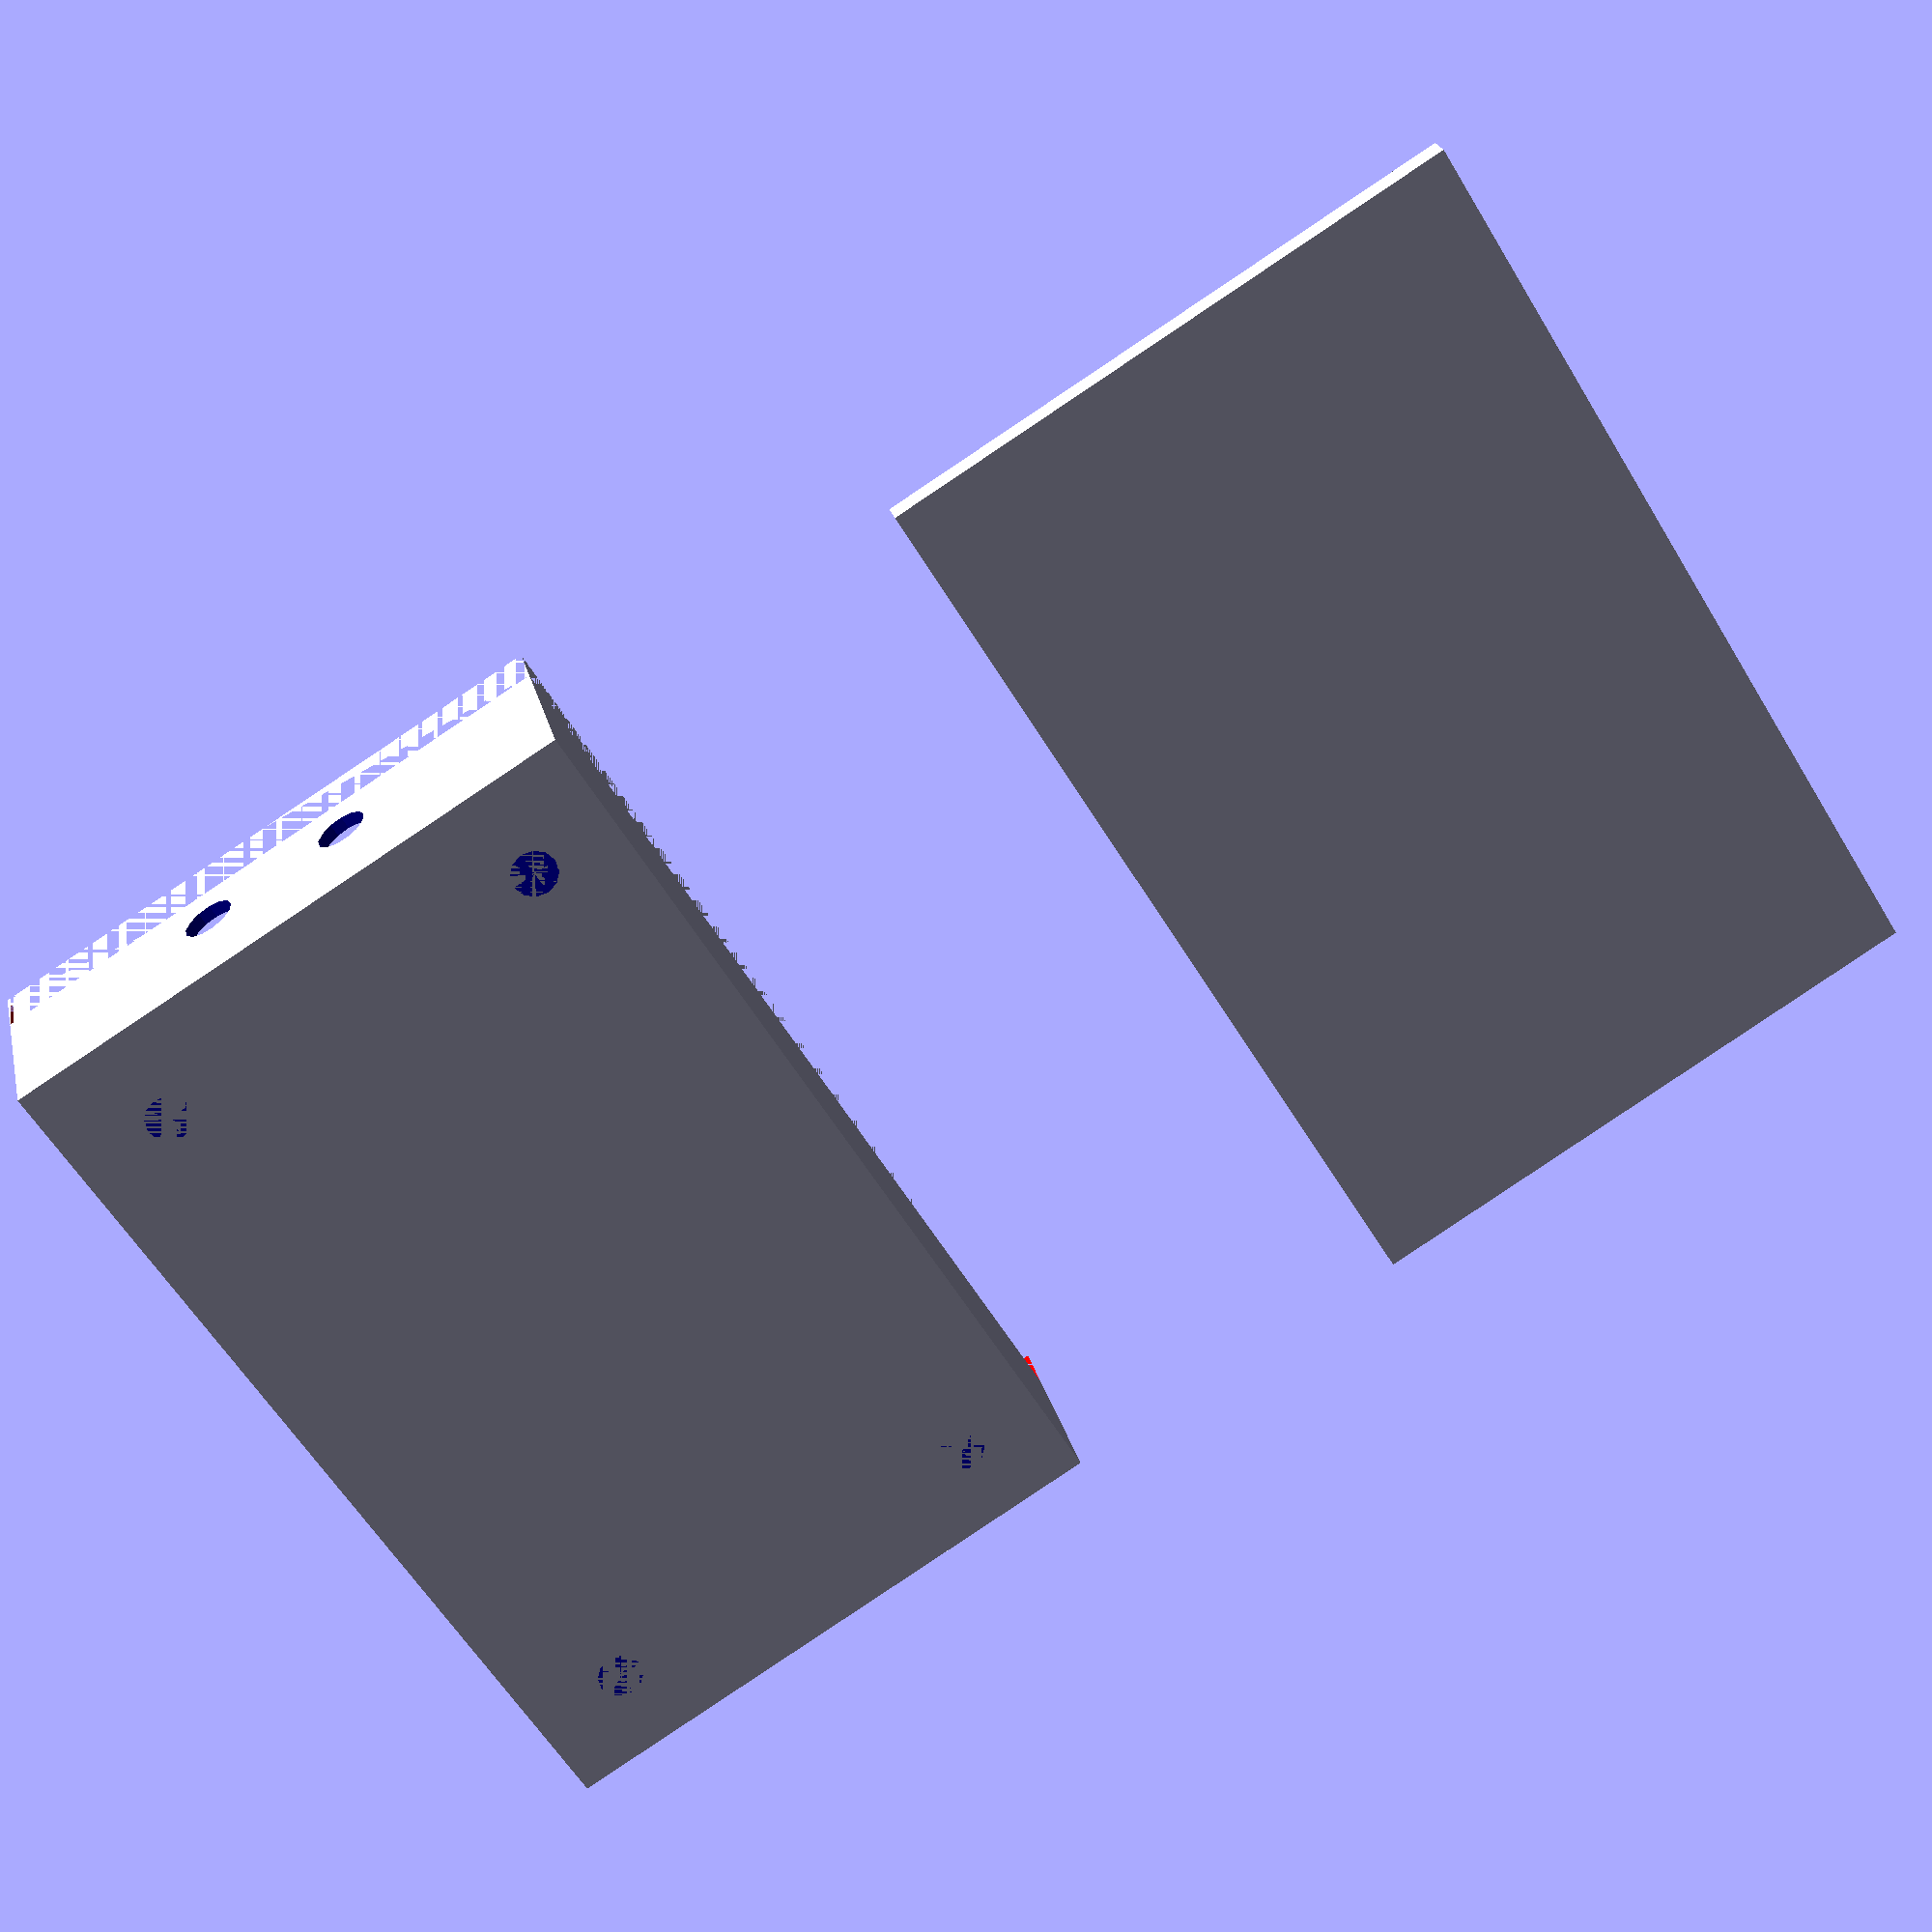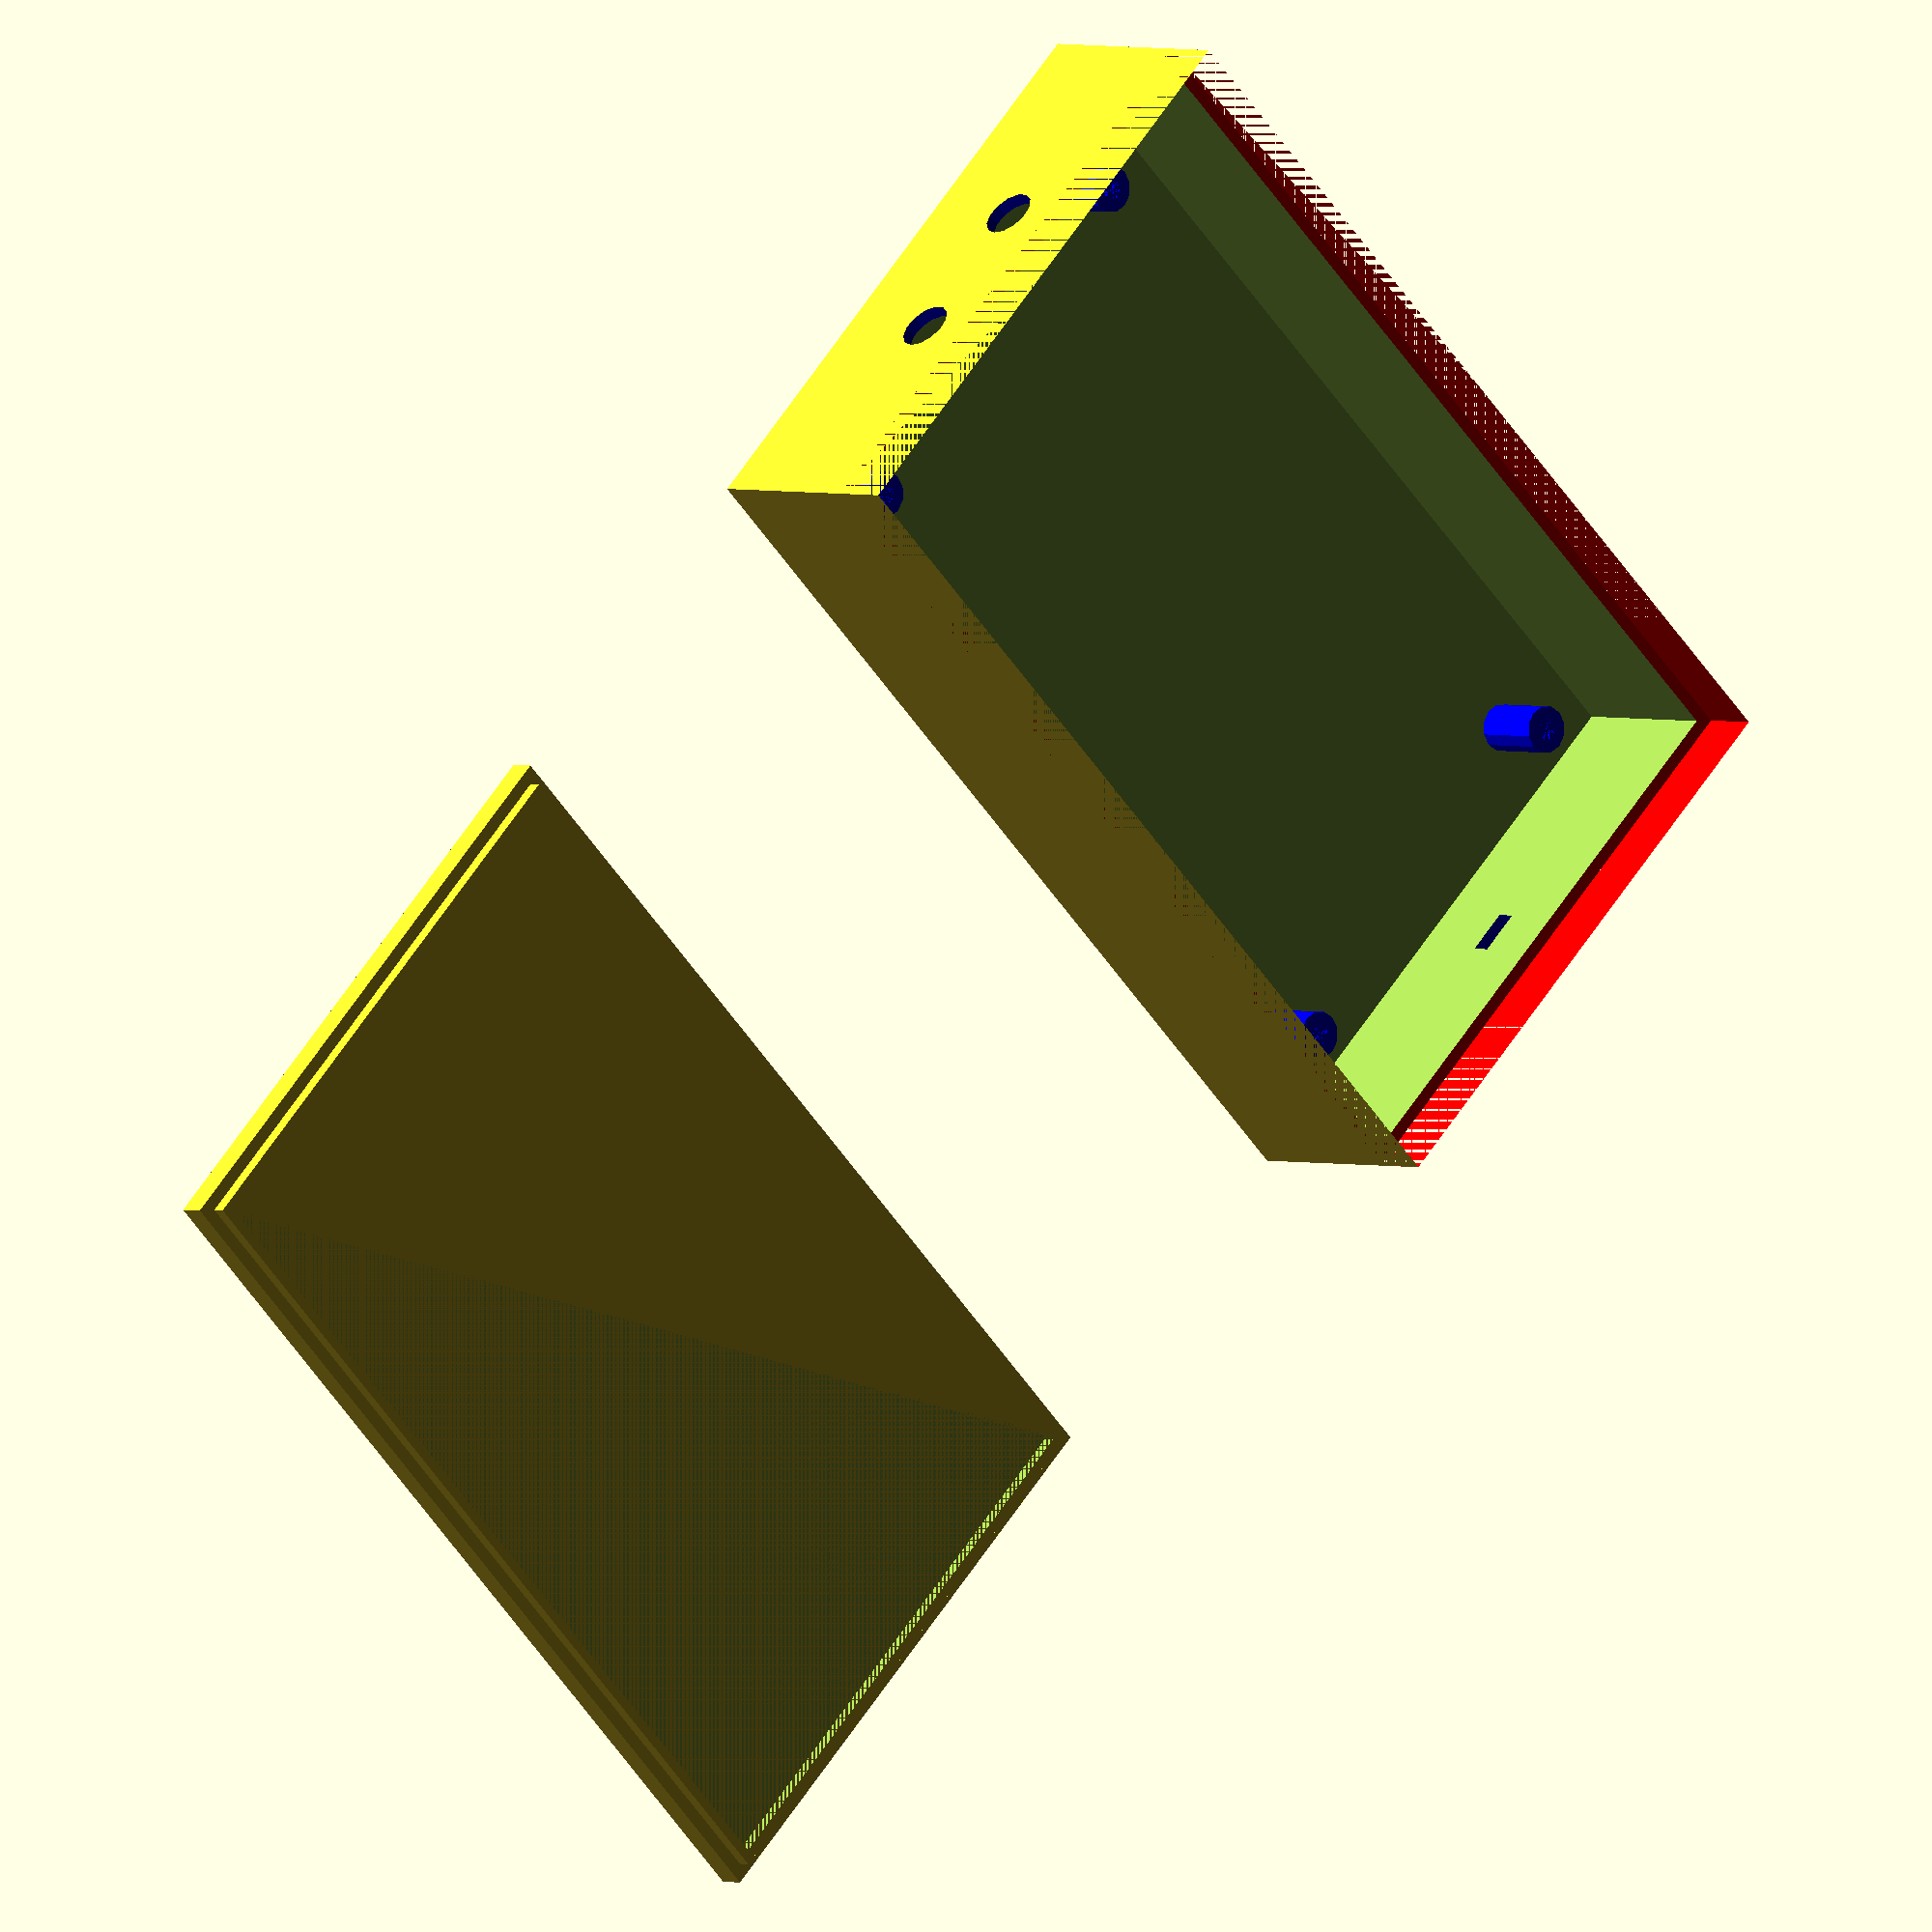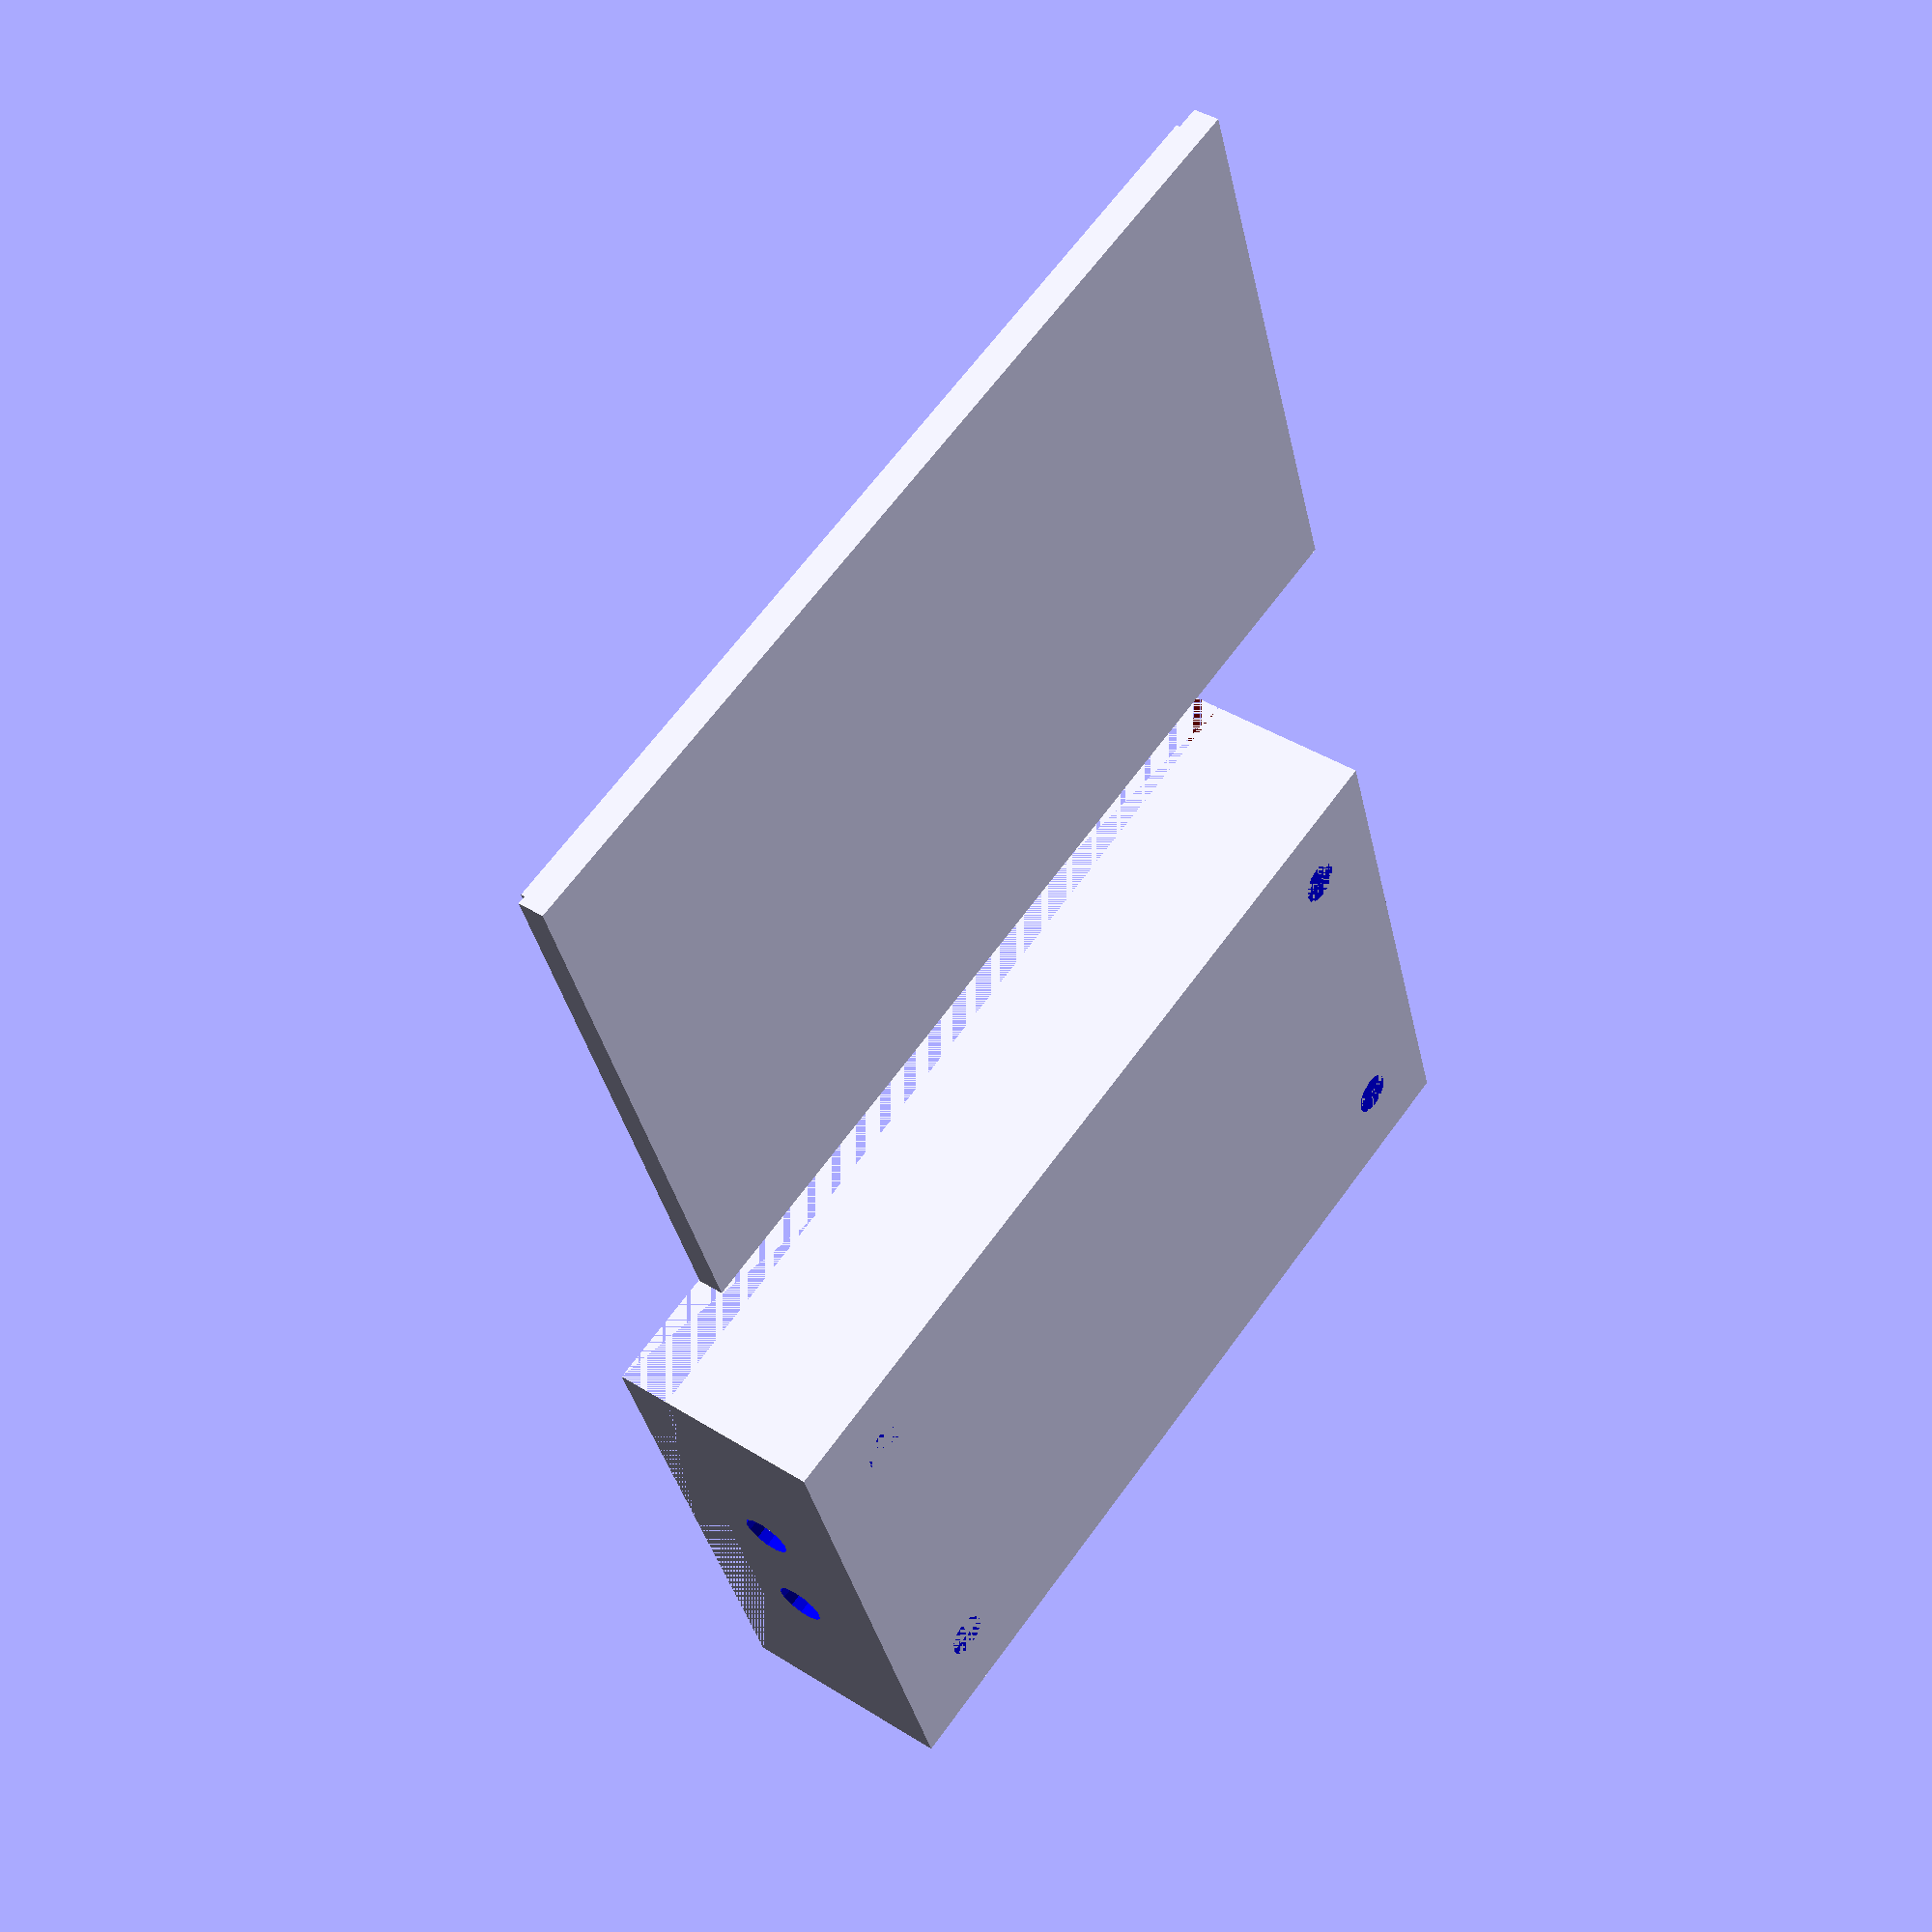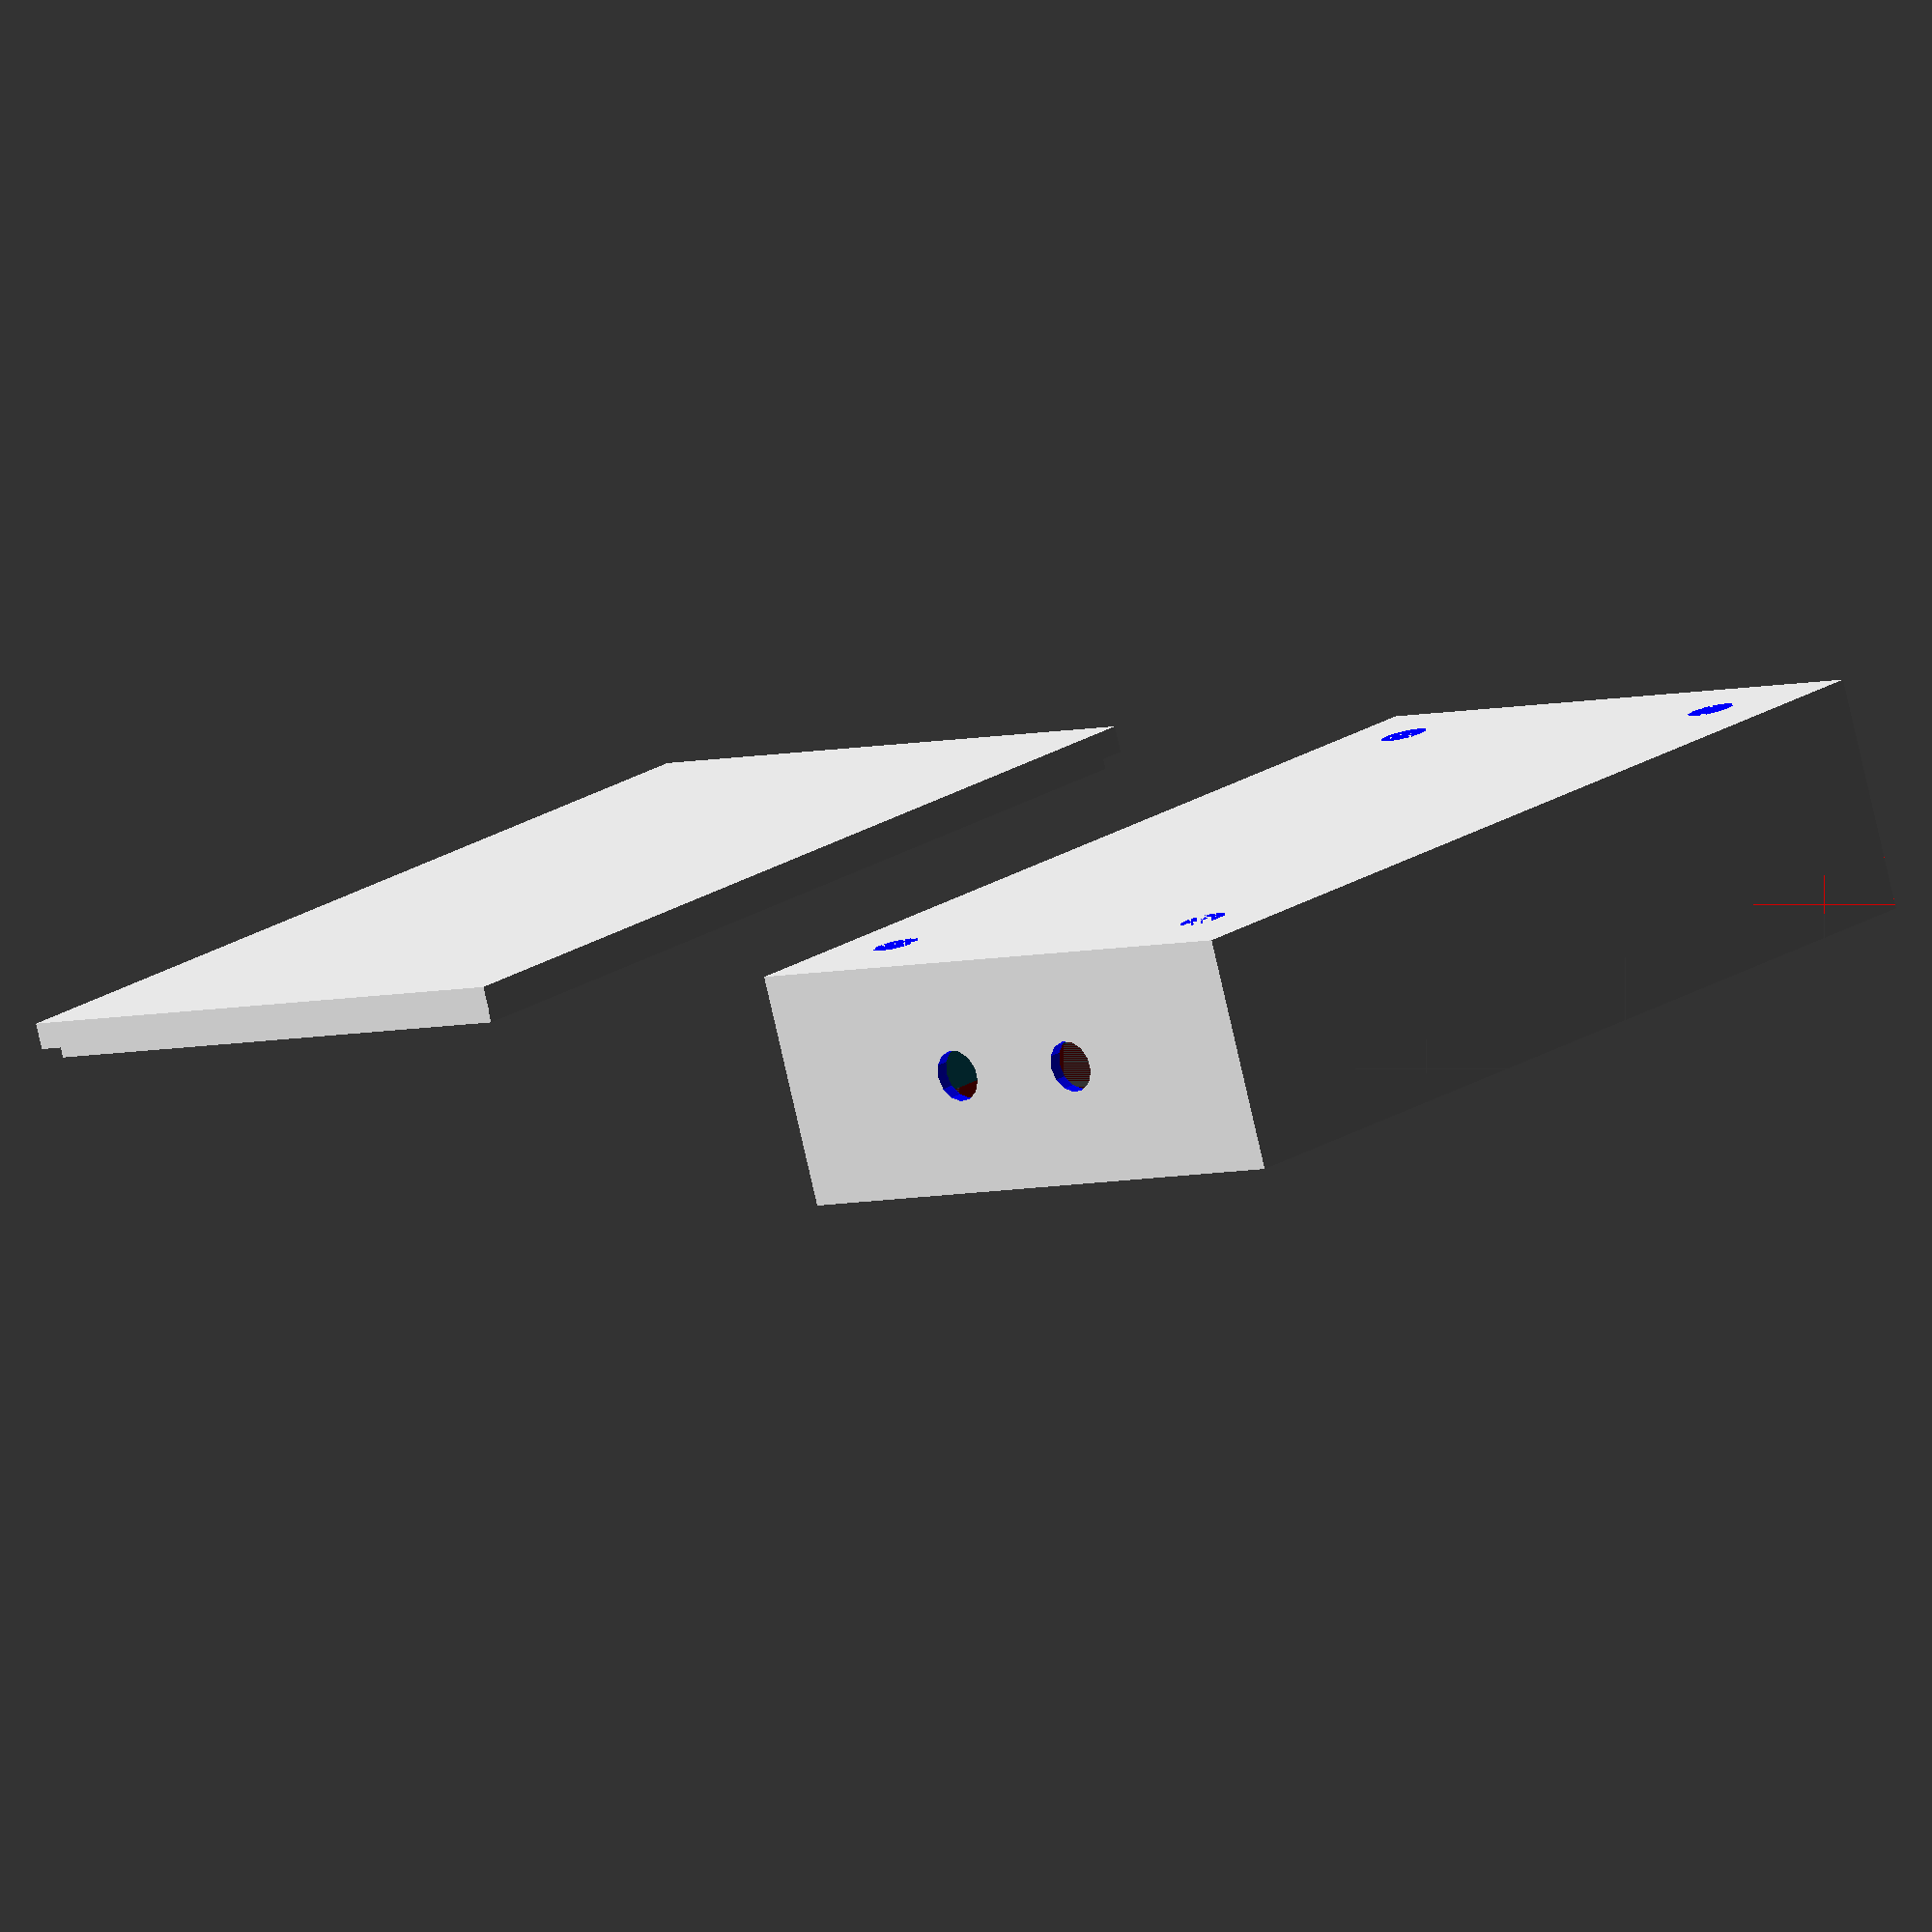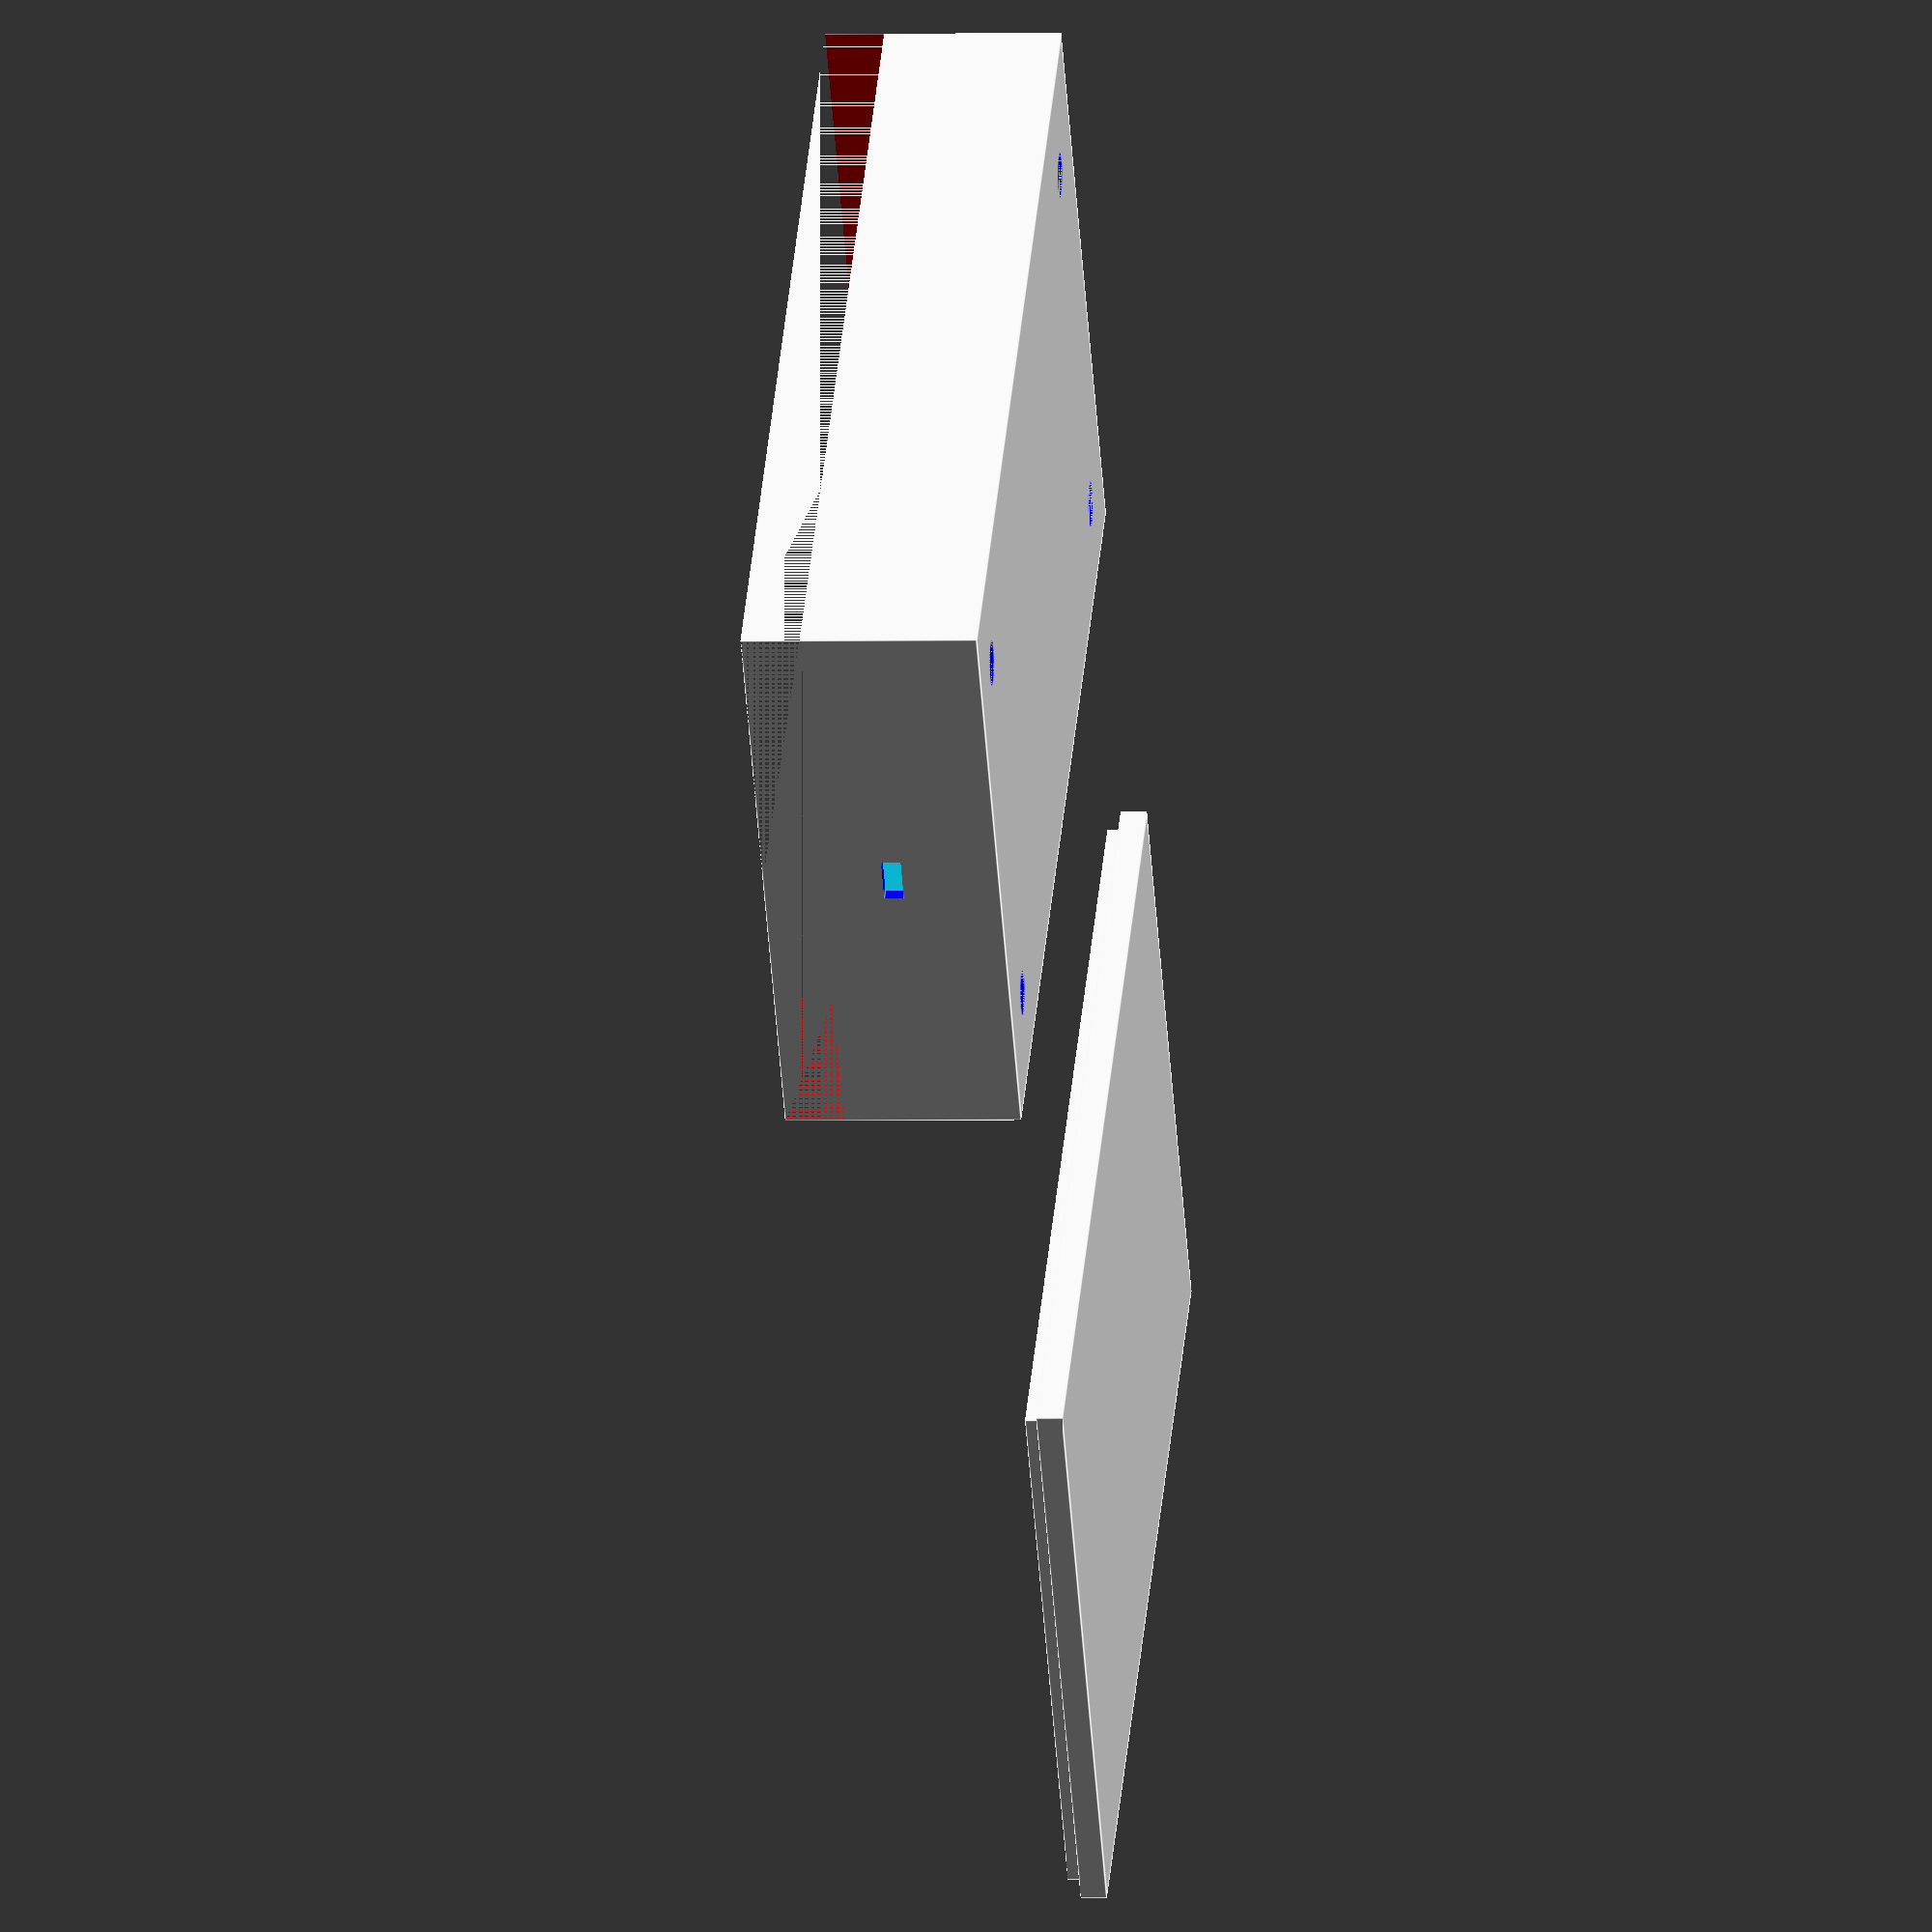
<openscad>

board_w=3*25.4;
board_l=5.208*25.4;
hole_corner=.25*25.4;
mounthole=(.125 * 25.4 / 2);
standoff_height=.5*25.4;
board_height=.08*25.4;
connector_height = standoff_height + board_height;
module box(board_w, board_l, bottom=false) {
  traup = (bottom == false ? -(30+6)/2 : (30+6)/2);
  translate([0,0,(30+6)/2])
    difference() {
      difference() {
        cube([board_w+hole_corner+10,board_l+hole_corner+10,30+6], center=true);
        cube([board_w+hole_corner+6,board_l+hole_corner+6,30+2], center=true);
      }
      color("red")translate([0,0,traup])cube([board_w+hole_corner+10, board_l+hole_corner+10, (30+6)/2], center=true);
    }
  // standoffs
  for (i = [-1,1]) {
    for (j = [1,-1]) {
      color("blue") translate([i*-1*(board_w/2) + i*hole_corner, j*-1*(board_l/2)+j*hole_corner, 0])
        difference() {
          translate([(mounthole)/2,(mounthole)/2,0]) cylinder(r=mounthole+2, h=standoff_height);
          translate([(mounthole)/2,(mounthole)/2,0])
            cylinder(r=mounthole, h=standoff_height,$fn=50);
        }
    }
  }
}
module boxtop(board_w, board_l, bottom=false) {
  cube([board_w+hole_corner+10,board_l+hole_corner+10,4], center=true);
  translate([0,0,+3])
  difference() {
    cube([board_w+hole_corner+6,board_l+hole_corner+6,2], center=true);
    cube([board_w+hole_corner+3,board_l+hole_corner+3,2], center=true);
  }

}
module microusb() {
  translate([0,0,3/2])cube([7,9,3], center=true);
}
module sma(w=9) {
  rotate([90,0,0])translate([0,3,0])cylinder(r=4,h=w);
}
difference() {
  box(board_w,board_l, true);
  color("blue")translate([0,(hole_corner+10+board_l)/2,connector_height]) microusb();
  color("blue")translate([(board_w/2) - (1.04*25.4),-(hole_corner+board_l)/2,connector_height]) sma();
  color("blue")translate([-(board_w/2) + (1.04*25.4),-(hole_corner+board_l)/2,connector_height]) sma();
}

module board() {
// placeholder board
difference() {
  translate([0,0,standoff_height+1.5])cube([board_w,board_l,board_height], center=true);
  for (i = [-1,1]) {
    for (j = [1,-1]) {
      translate([i*-1*(board_w/2) + i*hole_corner, j*-1*(board_l/2)+j*hole_corner, 0])
        translate([mounthole/2,mounthole*2,0])cylinder(r=mounthole, h=40,$fn=40);
    }
  }

}

}

translate([150,0,0]) boxtop(board_w,board_l);

</openscad>
<views>
elev=336.4 azim=211.6 roll=167.5 proj=p view=wireframe
elev=178.0 azim=314.5 roll=219.5 proj=o view=wireframe
elev=139.9 azim=108.9 roll=52.0 proj=p view=wireframe
elev=80.8 azim=318.7 roll=192.9 proj=o view=solid
elev=182.1 azim=310.3 roll=83.5 proj=o view=edges
</views>
